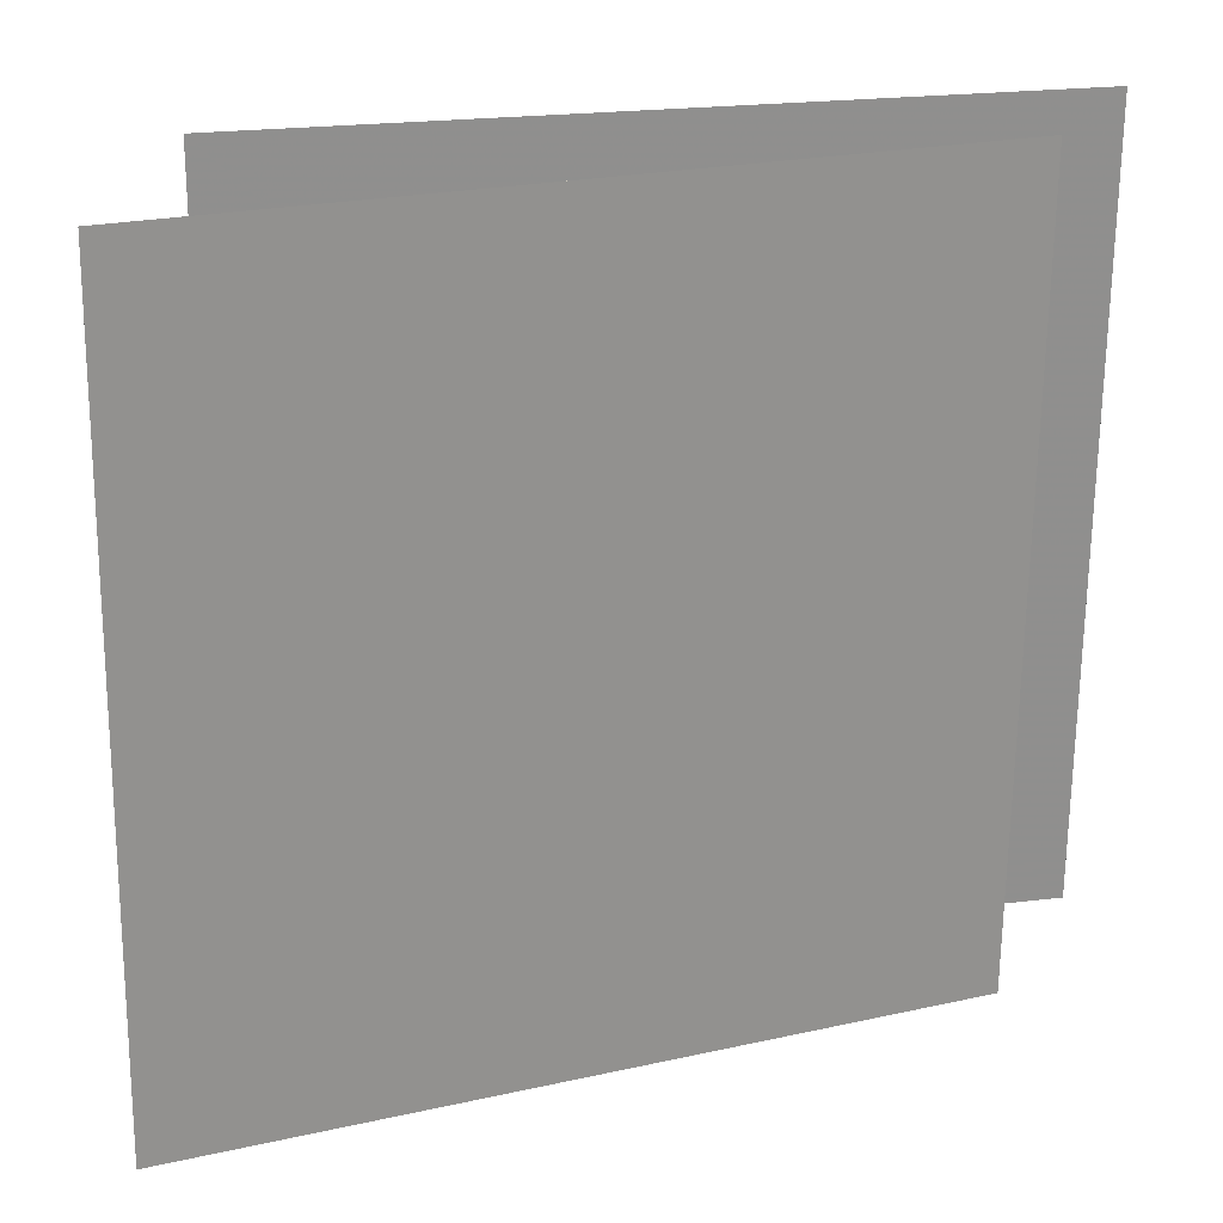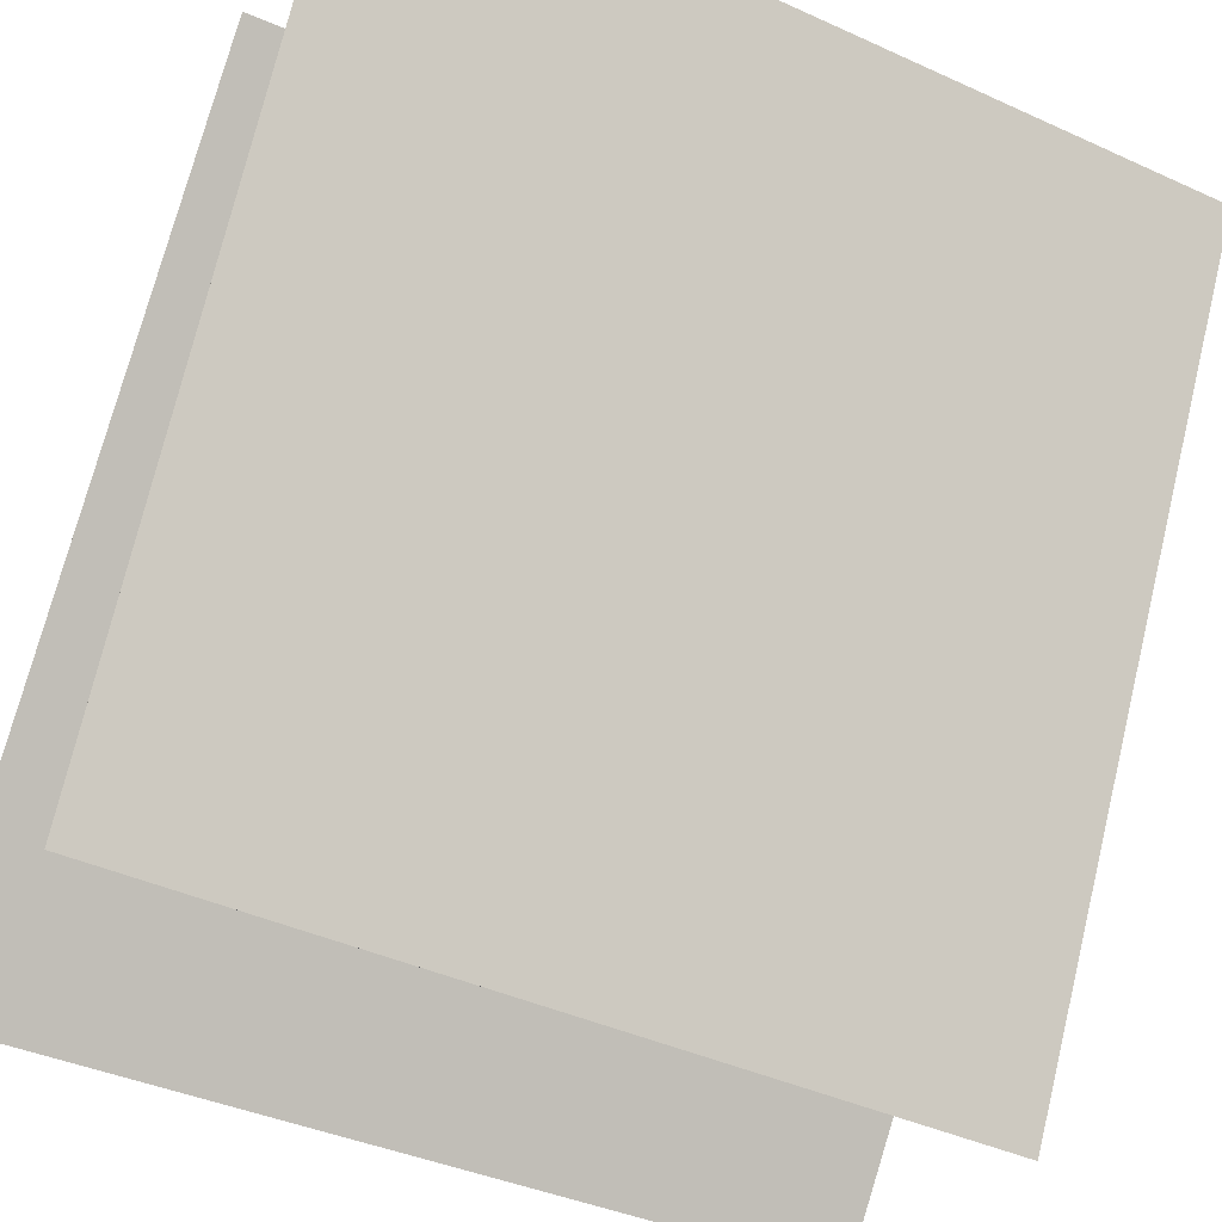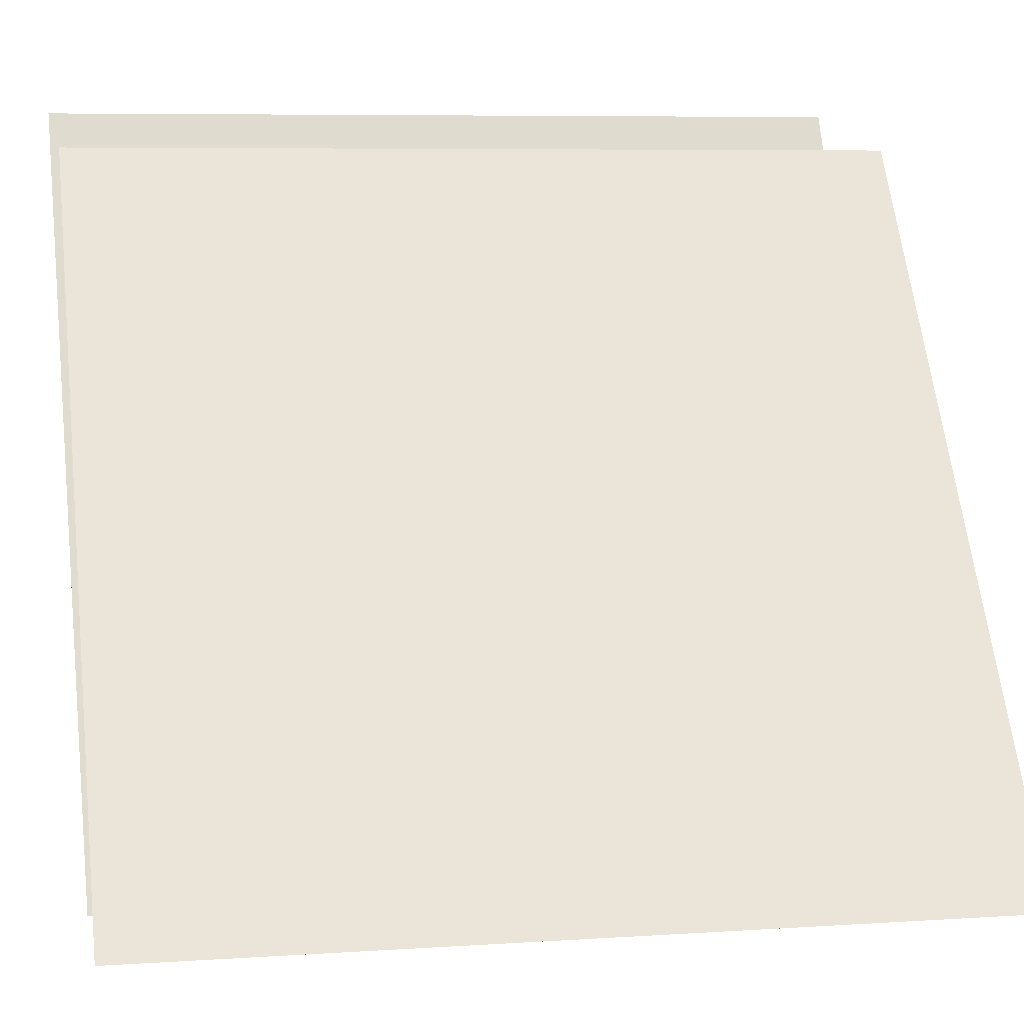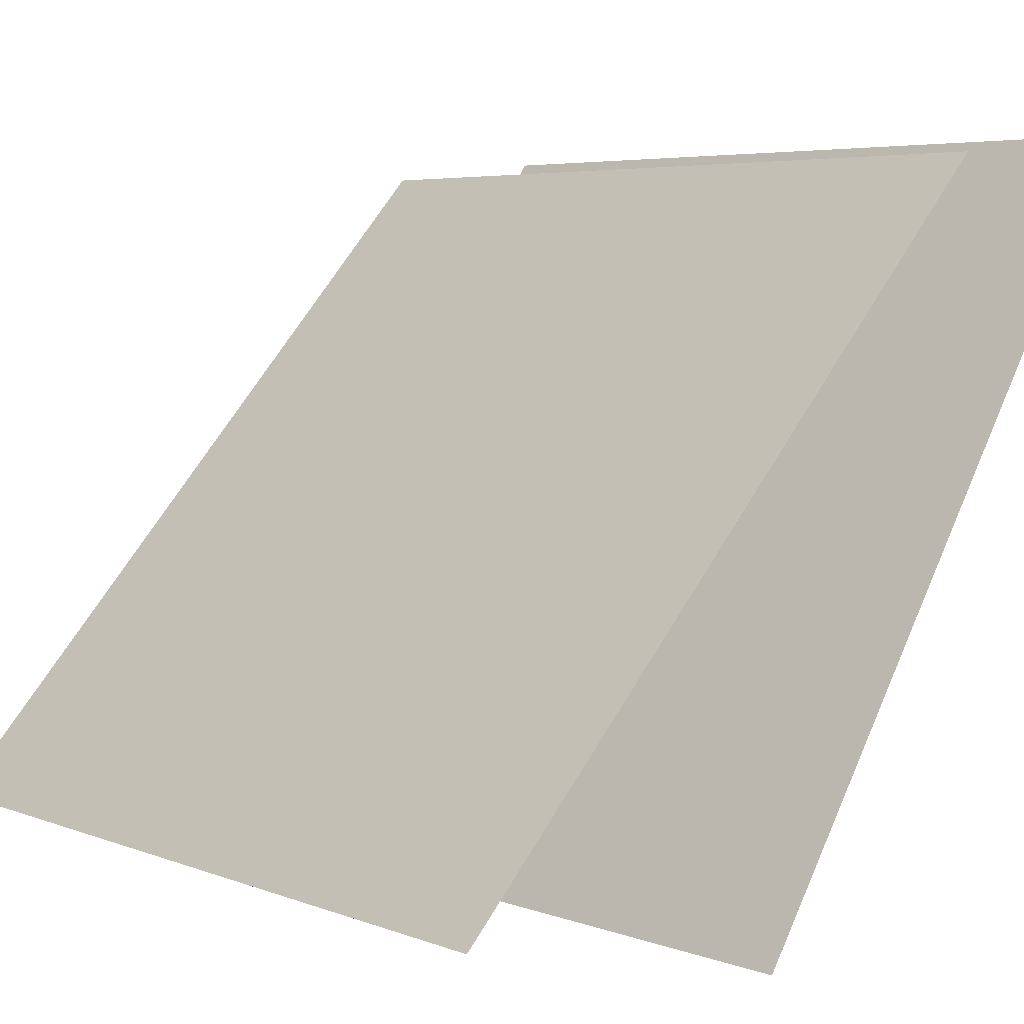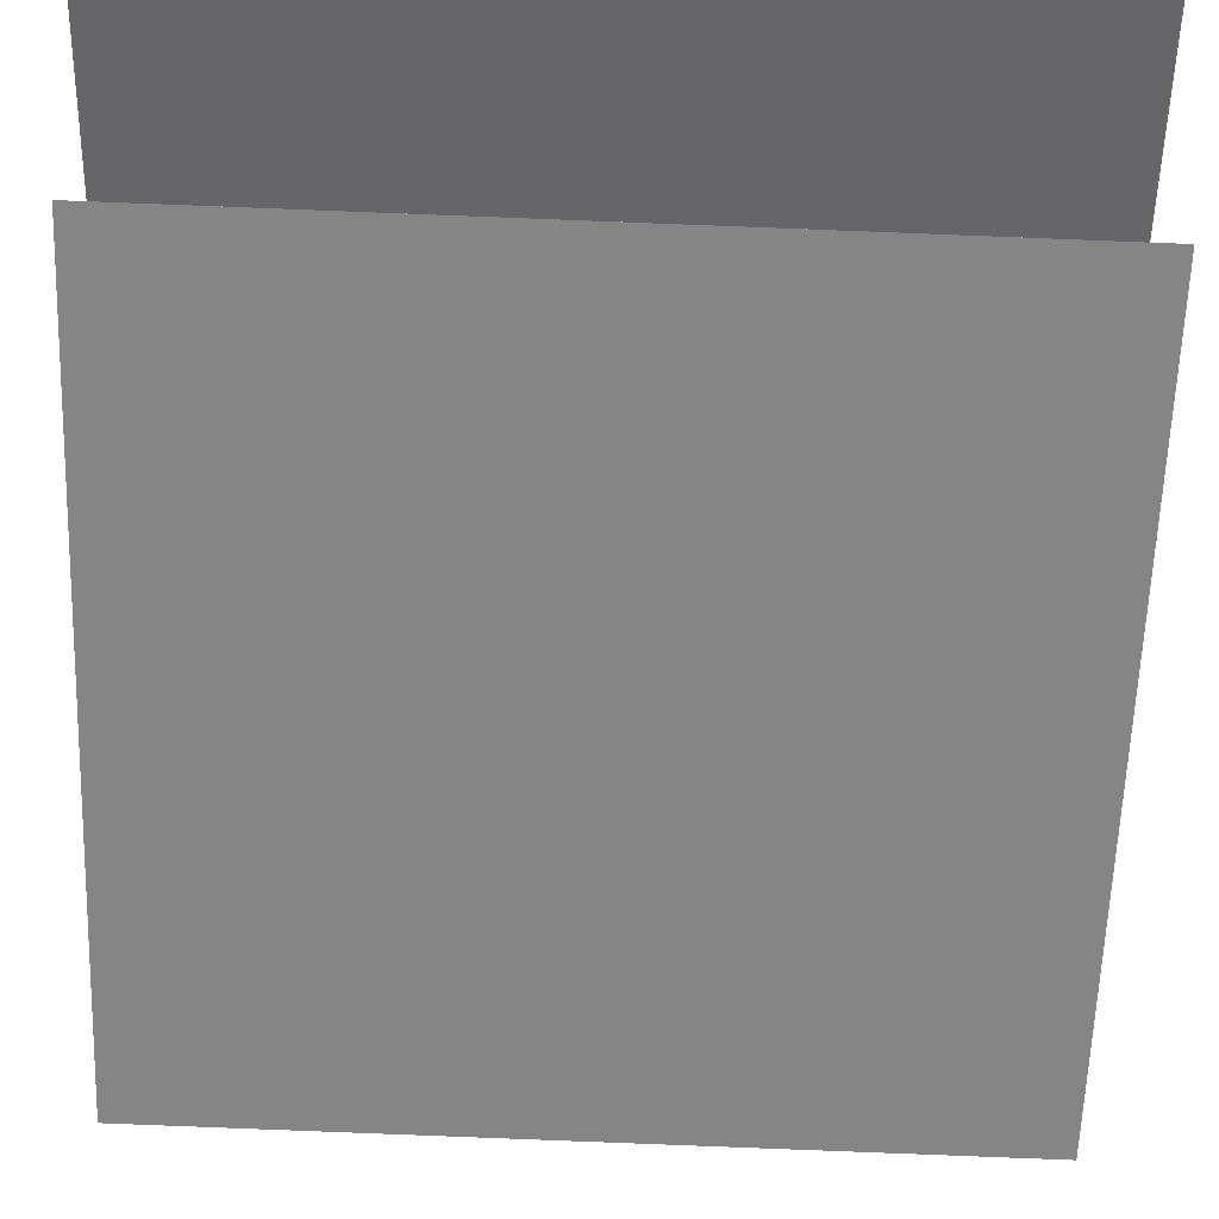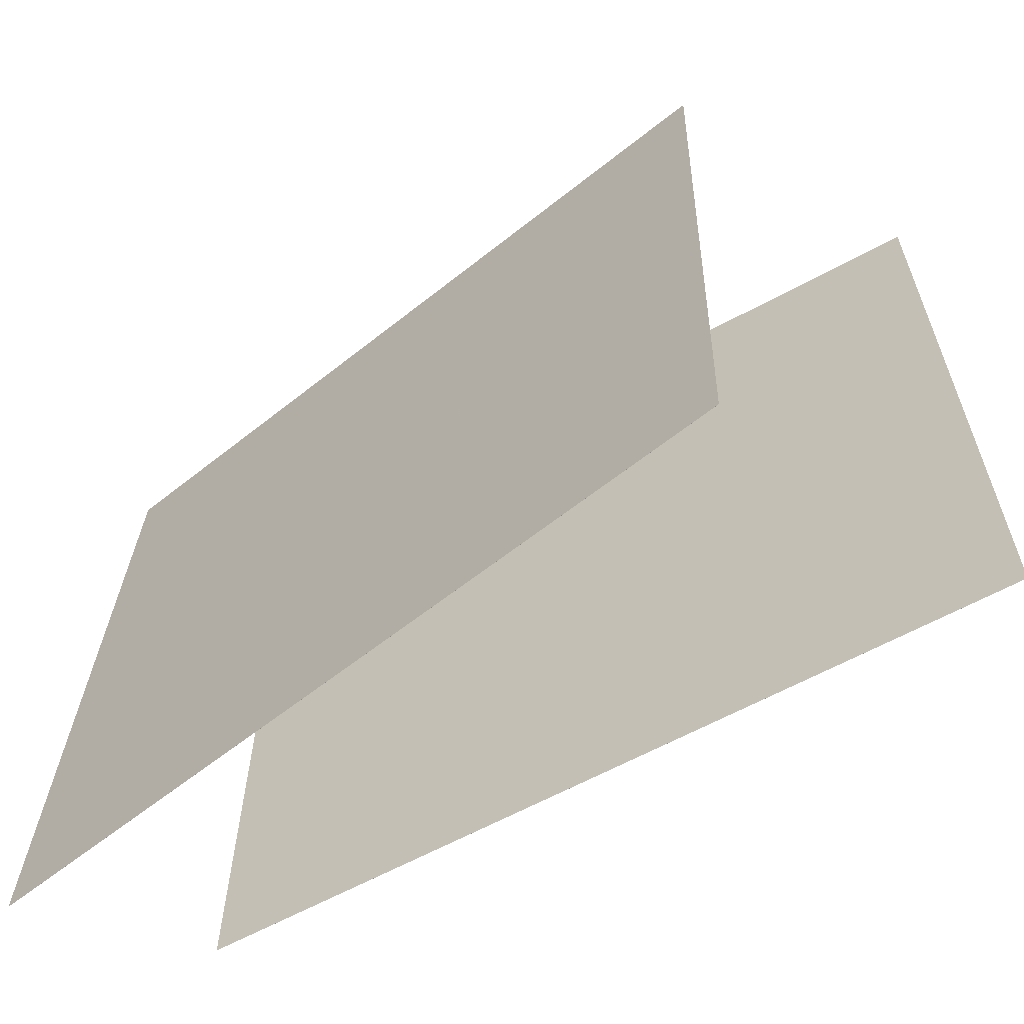
<metadata>
{"format":"obj","ext":"obj","renderer":"f3d","projection":"perspective","resolution":1024,"background":"white","views":[{"elev":22.8,"azim":-71.0,"up":"+Y"},{"elev":-43.5,"azim":63.0,"up":"+Z"},{"elev":11.3,"azim":-100.8,"up":"+Z"},{"elev":3.6,"azim":-38.0,"up":"+Z"},{"elev":68.7,"azim":-87.5,"up":"+Z"},{"elev":-61.8,"azim":159.6,"up":"+Y"}]}
</metadata>
<code>
v 0.008723 0.4751 -0.4332
v 0.008703 0.4751 -0.4332
v 0.5159 0.4784 0.4272
v 0.5158 0.4784 0.4272
v 0.04247 -0.5222 -0.4493
v 0.04246 -0.5222 -0.4492
v 0.5496 -0.5189 0.4111
v 0.5496 -0.5189 0.4111
f 1.0 7.0 5.0
f 1.0 3.0 7.0
f 1.0 4.0 3.0
f 1.0 2.0 4.0
f 3.0 8.0 7.0
f 3.0 4.0 8.0
f 5.0 7.0 8.0
f 5.0 8.0 6.0
f 1.0 5.0 6.0
f 1.0 6.0 2.0
f 2.0 6.0 8.0
f 2.0 8.0 4.0
v -0.3383 -0.5196 -0.3746
v 0.3124 -0.5261 0.3825
v -0.347 0.4784 -0.3585
v 0.3037 0.4718 0.3985
v -0.3383 -0.5196 -0.3746
v 0.3124 -0.5261 0.3825
v -0.347 0.4784 -0.3585
v 0.3037 0.4718 0.3985
f 9.0 15.0 13.0
f 9.0 11.0 15.0
f 9.0 12.0 11.0
f 9.0 10.0 12.0
f 11.0 16.0 15.0
f 11.0 12.0 16.0
f 13.0 15.0 16.0
f 13.0 16.0 14.0
f 9.0 13.0 14.0
f 9.0 14.0 10.0
f 10.0 14.0 16.0
f 10.0 16.0 12.0

</code>
